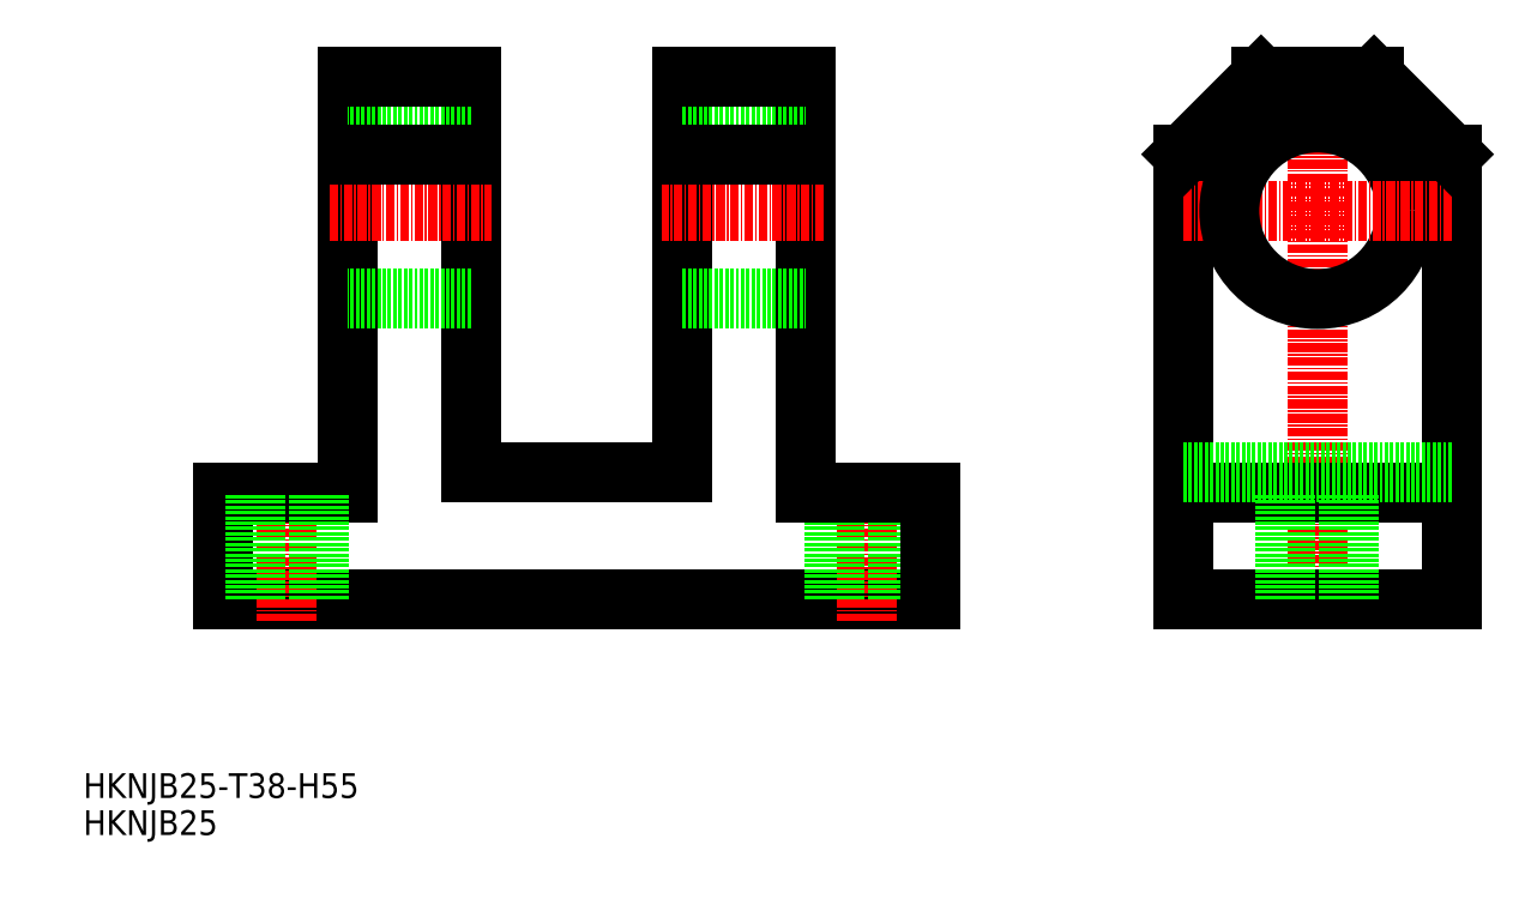
<metadata>
{"format":"dxf","ext":"dxf","renderer":"ezdxf+matplotlib","layout":"modelspace","background":"white","min_lineweight":24,"dpi":150}
</metadata>
<code>
0
SECTION
2
ENTITIES
0
TEXT
8
0
10
0.4548
20
0.9285
30
0
40
3.5
1
HKNJB25
0
TEXT
8
0
10
0.4548
20
6.175
30
0
40
3.5
1
HKNJB25-T38-H55
0
LINE
8
0
10
120.3
20
34.33
30
0
11
20.32
21
34.33
31
0
0
LINE
8
CENTER
10
29.32
20
52.33
30
0
11
29.32
21
31.33
31
0
0
LINE
8
0
10
20.32
20
34.33
30
0
11
20.32
21
49.33
31
0
0
LINE
8
0
10
20.32
20
49.33
30
0
11
37.82
21
49.33
31
0
0
LINE
8
CENTER
10
111.3
20
52.33
30
0
11
111.3
21
31.33
31
0
0
LINE
8
0
10
115.8
20
34.33
30
0
11
115.8
21
49.33
31
0
0
LINE
8
0
10
106.8
20
34.33
30
0
11
106.8
21
49.33
31
0
0
LINE
8
0
10
120.3
20
34.33
30
0
11
120.3
21
49.33
31
0
0
LINE
8
0
10
37.82
20
108.3
30
0
11
37.82
21
49.33
31
0
0
LINE
8
0
10
55.32
20
52.33
30
0
11
55.32
21
108.3
31
0
0
LINE
8
0
10
55.32
20
76.83
30
0
11
37.82
21
76.83
31
0
0
LINE
8
CENTER
10
35.32
20
89.33
30
0
11
58.32
21
89.33
31
0
0
LINE
8
0
10
55.32
20
101.8
30
0
11
37.82
21
101.8
31
0
0
LINE
8
0
10
55.32
20
108.3
30
0
11
37.82
21
108.3
31
0
0
LINE
8
0
10
55.32
20
97.33
30
0
11
37.82
21
97.33
31
0
0
LINE
8
CENTER
10
175.2
20
31.33
30
0
11
175.2
21
111.3
31
0
0
LINE
8
0
10
156.2
20
34.33
30
0
11
156.2
21
97.33
31
0
0
LINE
8
0
10
194.2
20
34.33
30
0
11
194.2
21
97.33
31
0
0
LINE
8
0
10
175.2
20
34.33
30
0
11
156.2
21
34.33
31
0
0
LINE
8
0
10
175.2
20
34.33
30
0
11
194.2
21
34.33
31
0
0
LINE
8
CENTER
10
156.2
20
89.33
30
0
11
175.2
21
89.33
31
0
0
LINE
8
0
10
167.2
20
108.3
30
0
11
175.2
21
108.3
31
0
0
LINE
8
0
10
156.2
20
49.33
30
0
11
175.2
21
49.33
31
0
0
CIRCLE
8
0
10
175.2
20
89.33
30
0
40
12.5
0
LINE
8
0
10
194.2
20
49.33
30
0
11
175.2
21
49.33
31
0
0
LINE
8
CENTER
10
194.2
20
89.33
30
0
11
175.2
21
89.33
31
0
0
LINE
8
0
10
183.2
20
108.3
30
0
11
175.2
21
108.3
31
0
0
LINE
8
0
10
102.8
20
108.3
30
0
11
102.8
21
49.33
31
0
0
LINE
8
0
10
85.32
20
52.33
30
0
11
85.32
21
108.3
31
0
0
LINE
8
0
10
85.32
20
76.83
30
0
11
102.8
21
76.83
31
0
0
LINE
8
CENTER
10
105.3
20
89.33
30
0
11
82.32
21
89.33
31
0
0
LINE
8
0
10
85.32
20
101.8
30
0
11
102.8
21
101.8
31
0
0
LINE
8
0
10
85.32
20
108.3
30
0
11
102.8
21
108.3
31
0
0
LINE
8
0
10
85.32
20
97.33
30
0
11
102.8
21
97.33
31
0
0
LINE
8
0
10
102.8
20
49.33
30
0
11
120.3
21
49.33
31
0
0
LINE
8
0
10
85.32
20
52.33
30
0
11
55.32
21
52.33
31
0
0
LINE
8
0
10
156.2
20
52.33
30
0
11
194.2
21
52.33
31
0
0
LINE
8
0
10
179.7
20
34.33
30
0
11
179.7
21
49.33
31
0
0
LINE
8
0
10
170.7
20
34.33
30
0
11
170.7
21
49.33
31
0
0
LINE
8
0
10
33.82
20
34.33
30
0
11
33.82
21
49.33
31
0
0
LINE
8
0
10
24.82
20
34.33
30
0
11
24.82
21
49.33
31
0
0
LINE
8
0
10
167.2
20
108.3
30
0
11
156.2
21
97.33
31
0
0
LINE
8
0
10
183.2
20
108.3
30
0
11
194.2
21
97.33
31
0
0
ENDSEC
0
EOF

</code>
